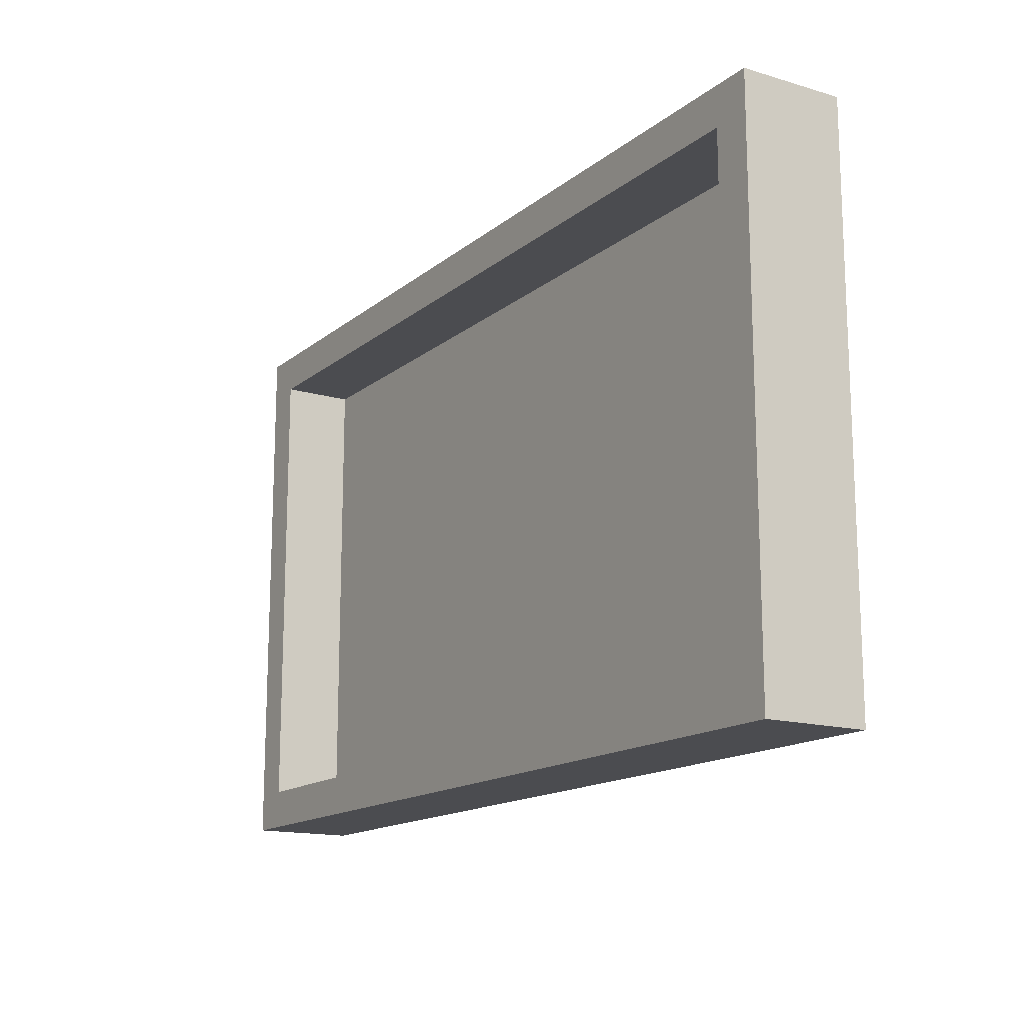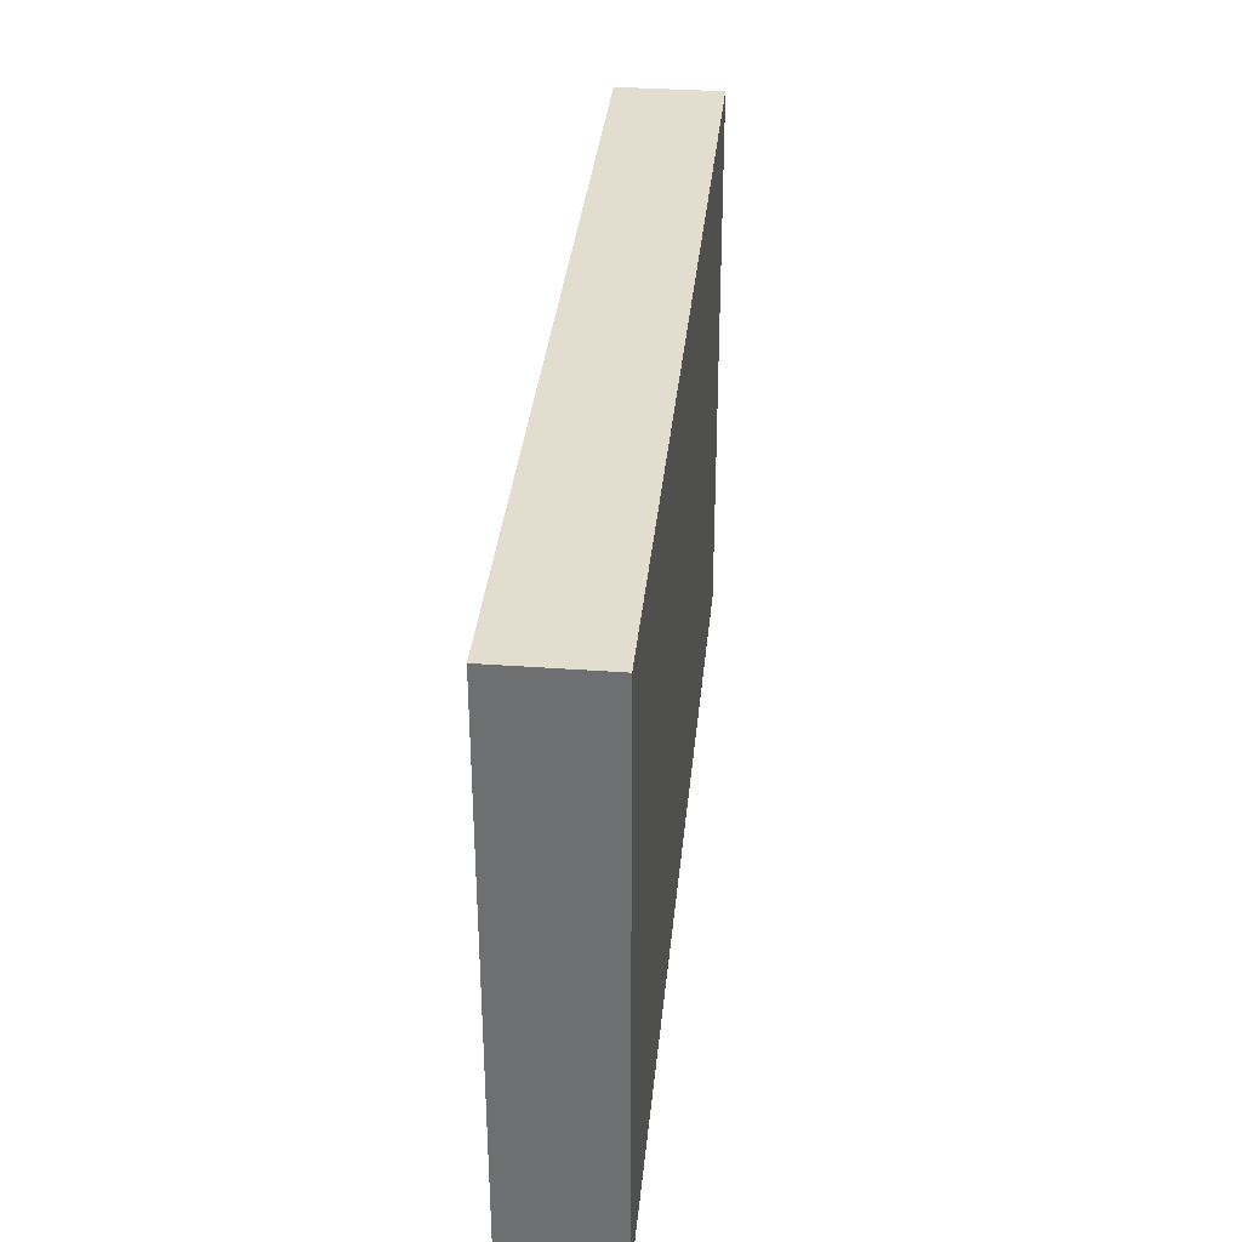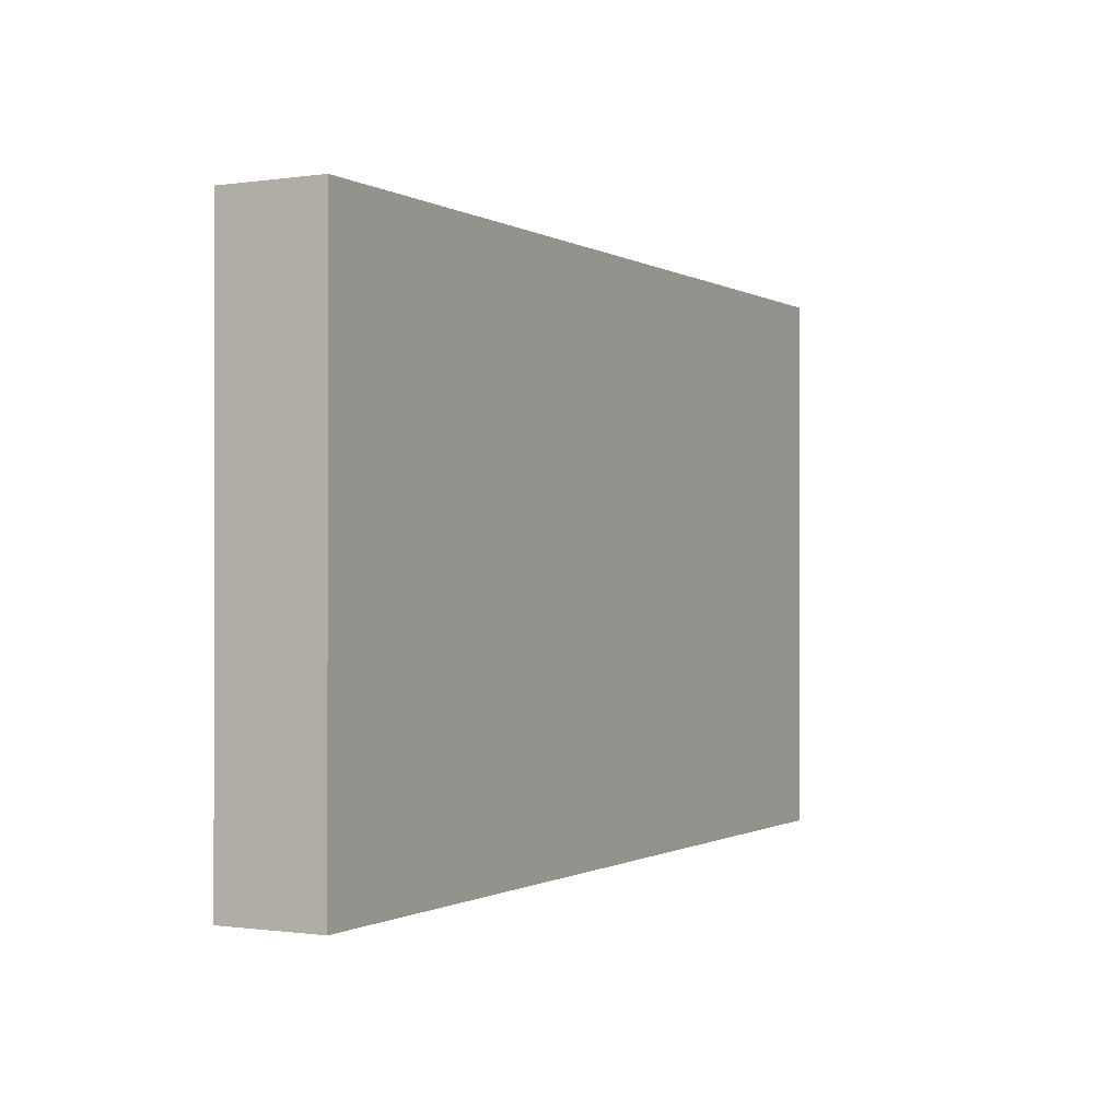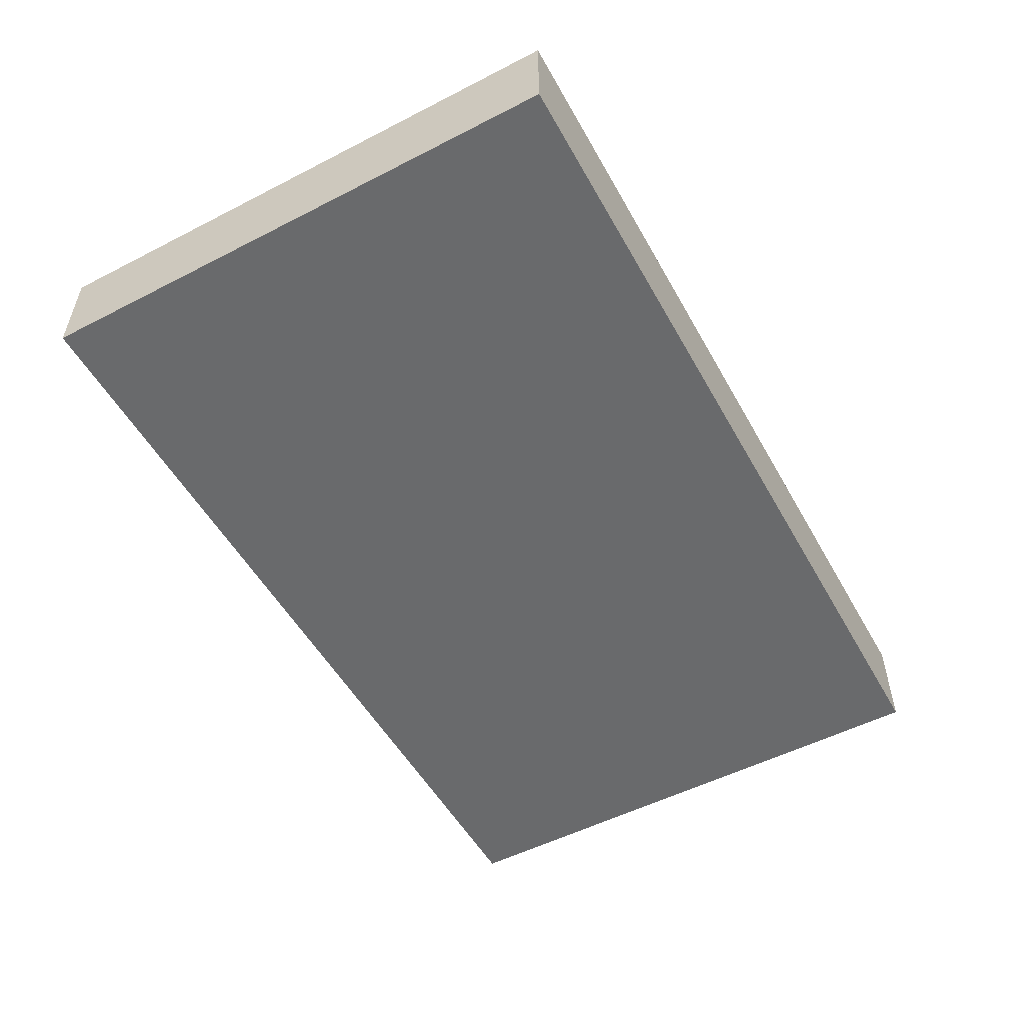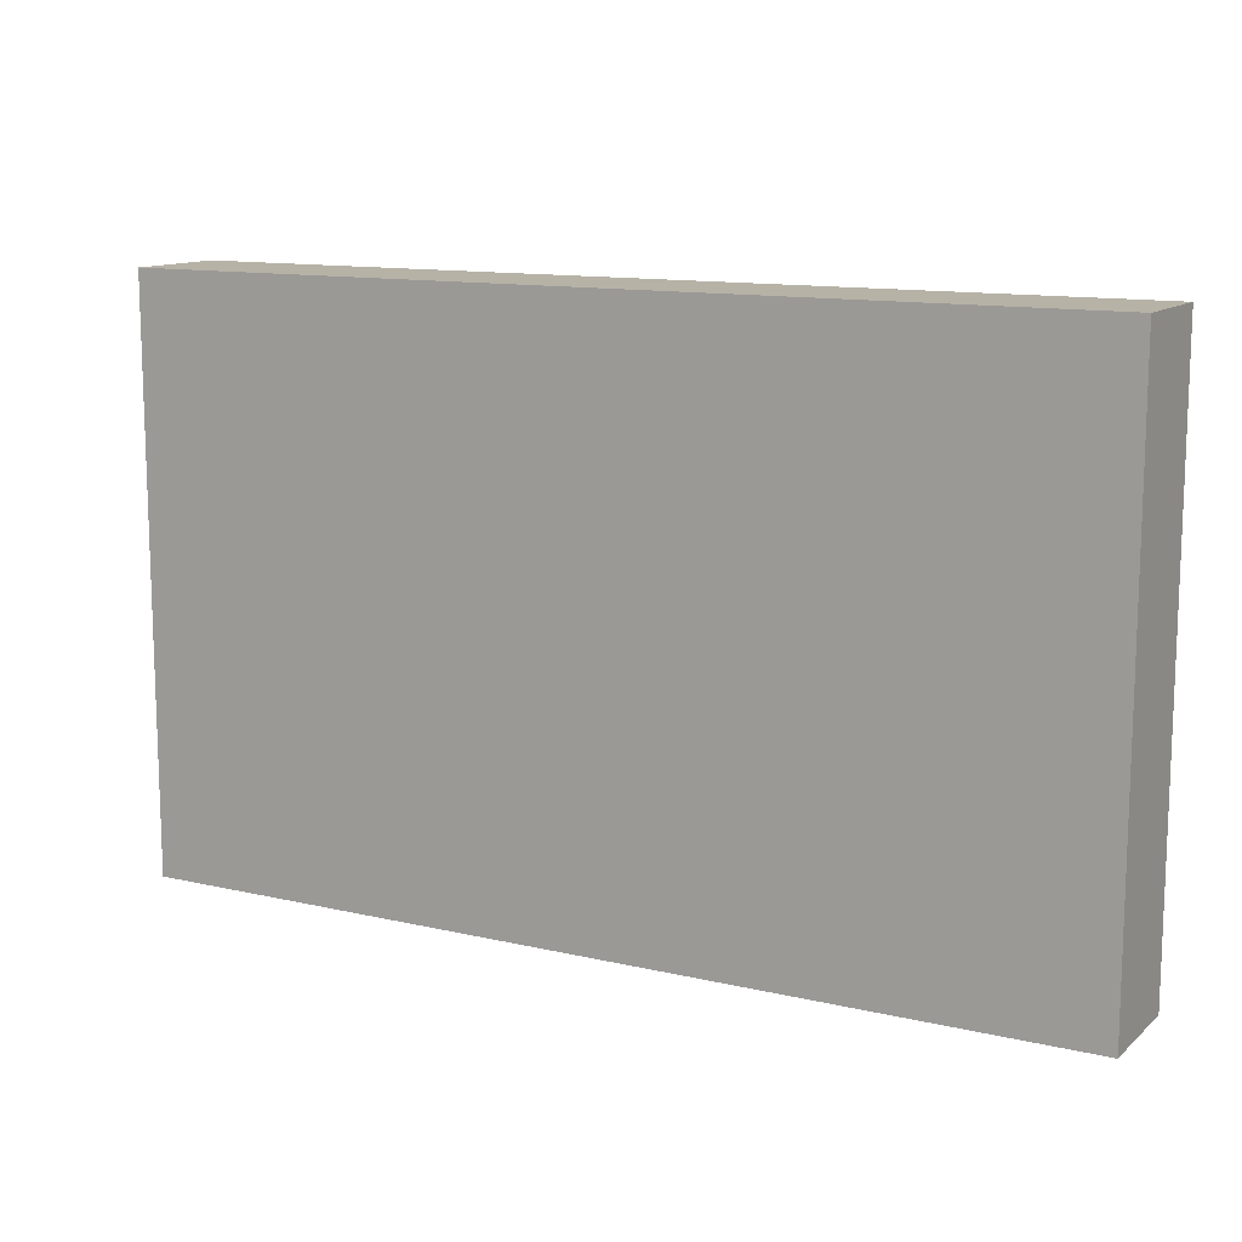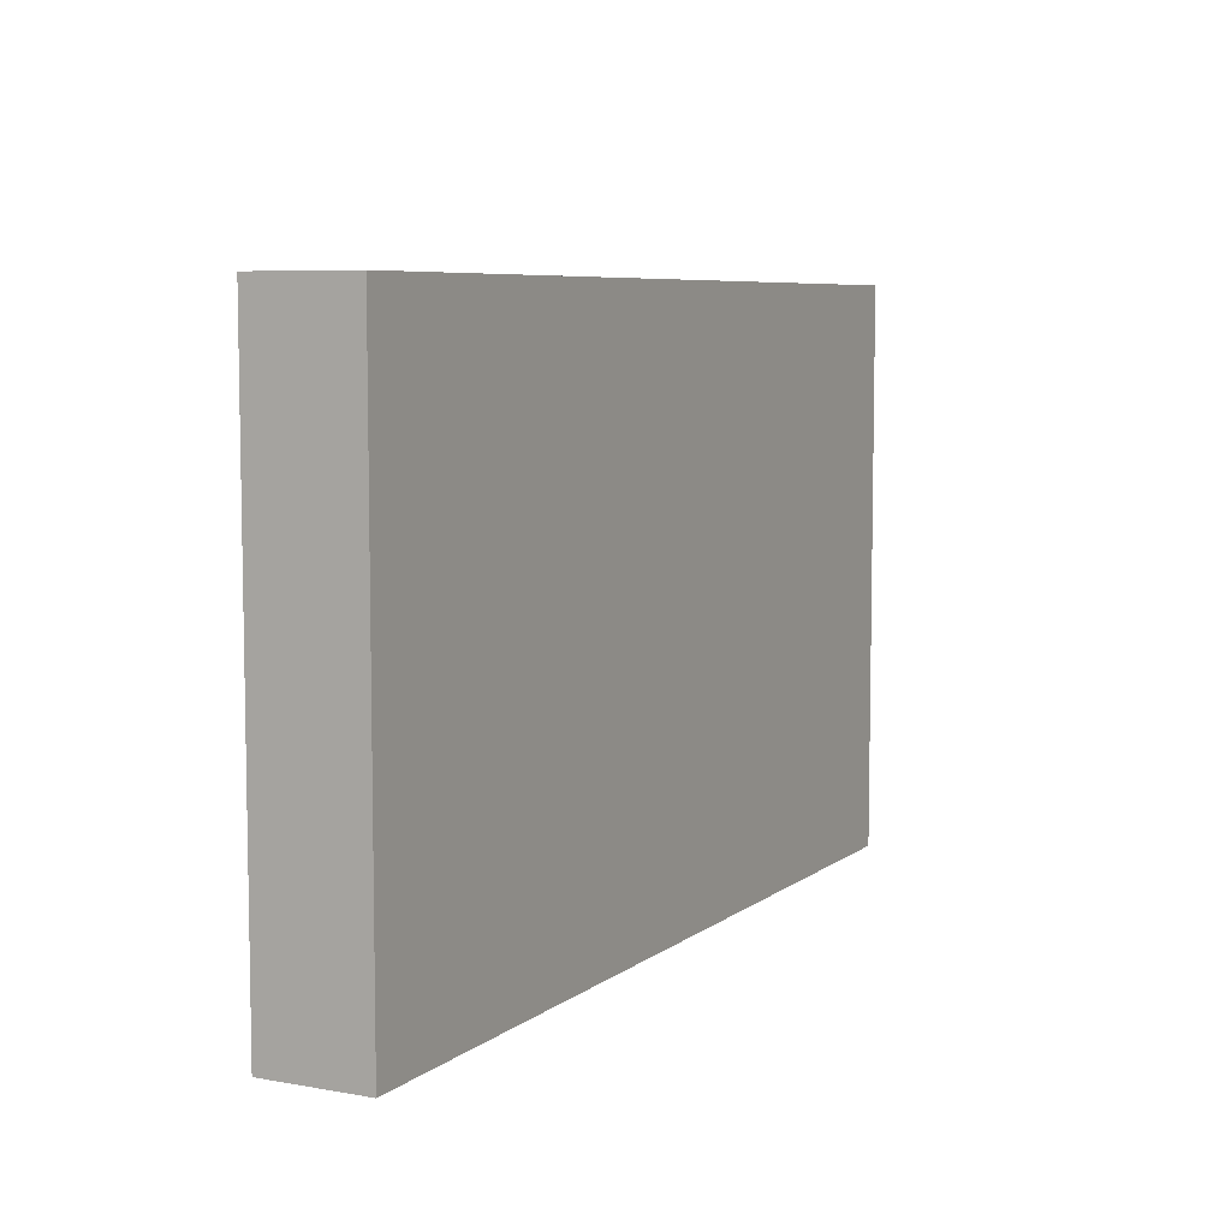
<metadata>
{"format":"obj","ext":"obj","renderer":"f3d","projection":"perspective","resolution":1024,"background":"white","views":[{"elev":-15.2,"azim":58.0,"up":"+Y"},{"elev":34.8,"azim":95.6,"up":"+Y"},{"elev":-0.6,"azim":118.3,"up":"+Y"},{"elev":-52.9,"azim":-61.2,"up":"+Z"},{"elev":12.2,"azim":-151.1,"up":"+Y"},{"elev":6.9,"azim":117.3,"up":"+Y"}]}
</metadata>
<code>
o Cubo
v 0.7338 6.807 2.435
v 0.7338 -0 1.18
v 0.7338 -0 2.435
v 0.7338 6.807 1.18
v 11.82 -0 1.18
v 11.82 6.807 1.18
v 11.82 -0 2.435
v 1.214 0.4804 2.435
v 1.214 6.326 1.549
v 1.214 6.326 2.435
v 11.82 6.807 2.435
v 11.34 6.326 2.435
v 11.34 0.4804 2.435
v 11.34 6.326 1.549
v 1.214 0.4804 1.549
v 11.34 0.4804 1.549
f 1 2 3
f 4 5 2
f 6 7 5
f 8 9 10
f 5 3 2
f 4 11 6
f 8 1 3
f 12 7 11
f 8 7 13
f 12 1 10
f 14 15 16
f 10 14 12
f 12 16 13
f 13 15 8
f 1 4 2
f 4 6 5
f 6 11 7
f 8 15 9
f 5 7 3
f 4 1 11
f 8 10 1
f 12 13 7
f 8 3 7
f 12 11 1
f 14 9 15
f 10 9 14
f 12 14 16
f 13 16 15

</code>
